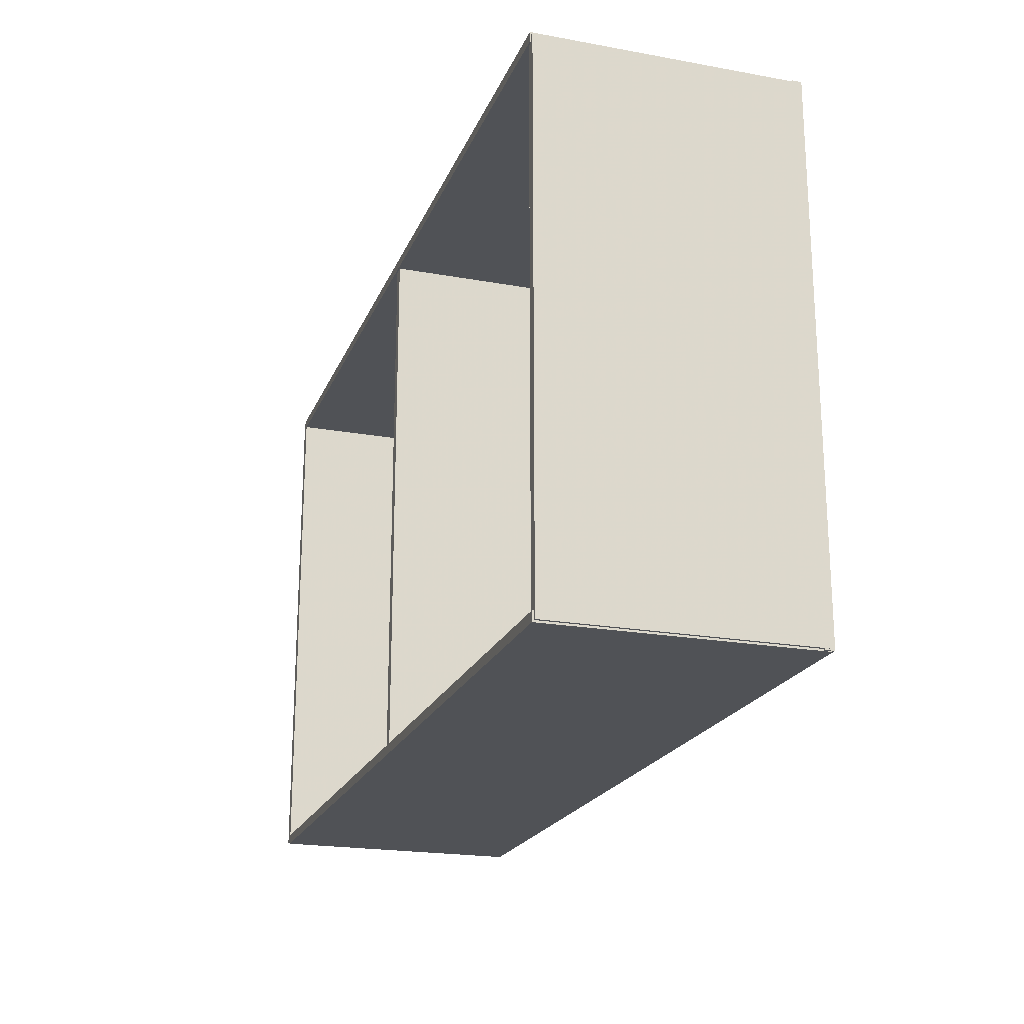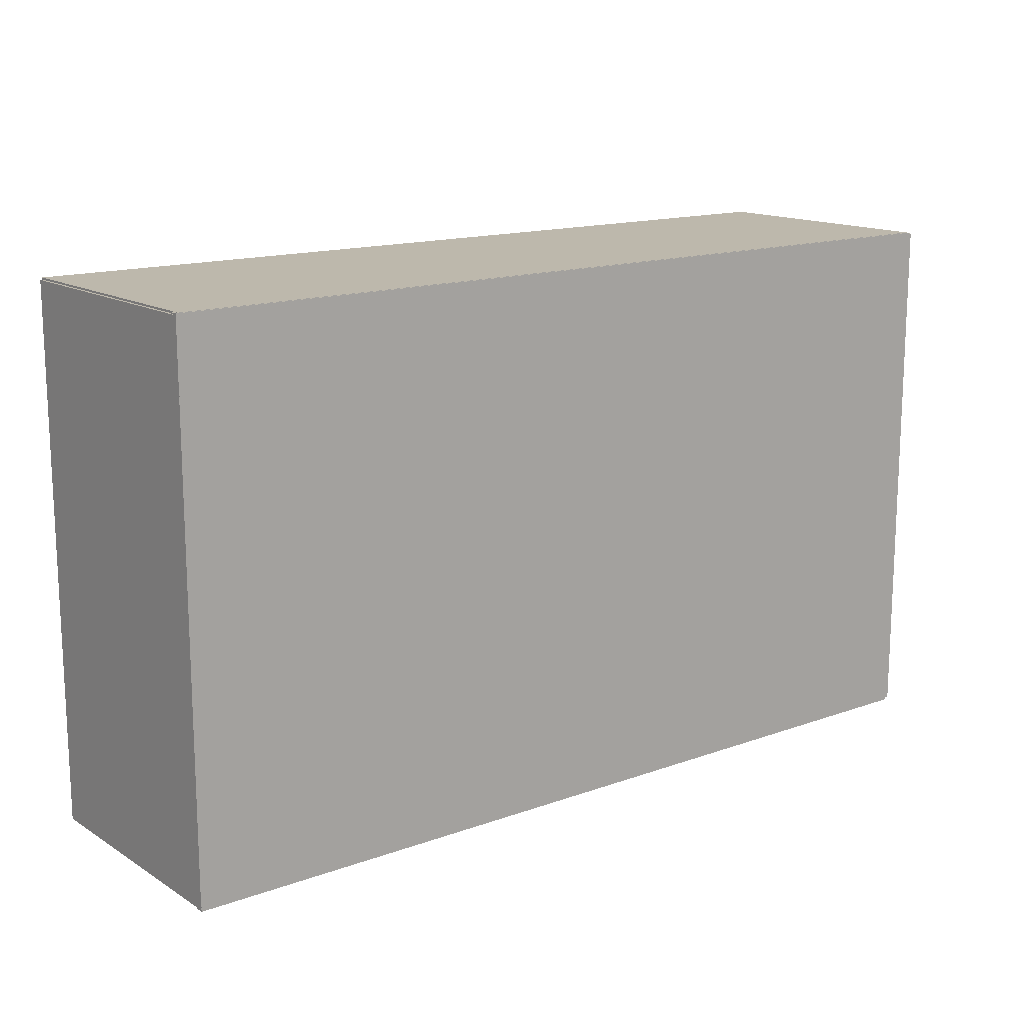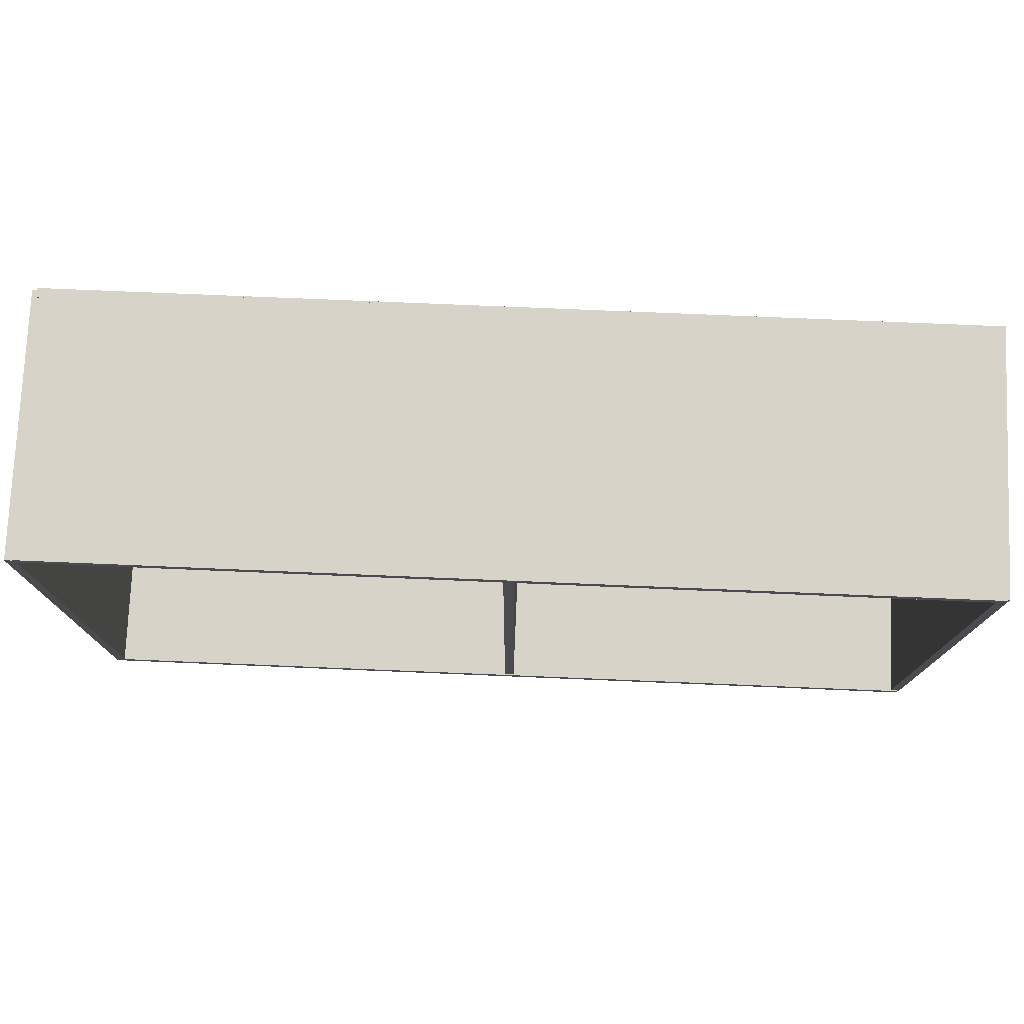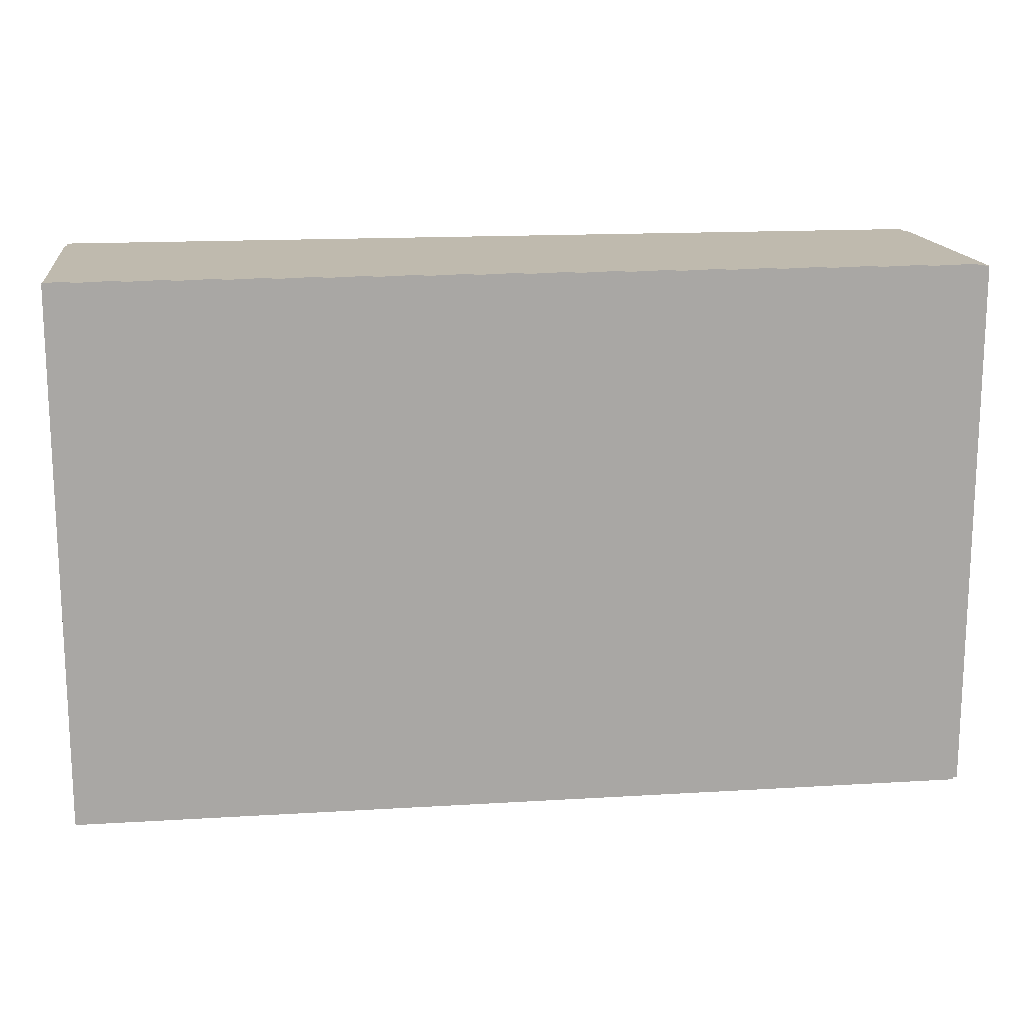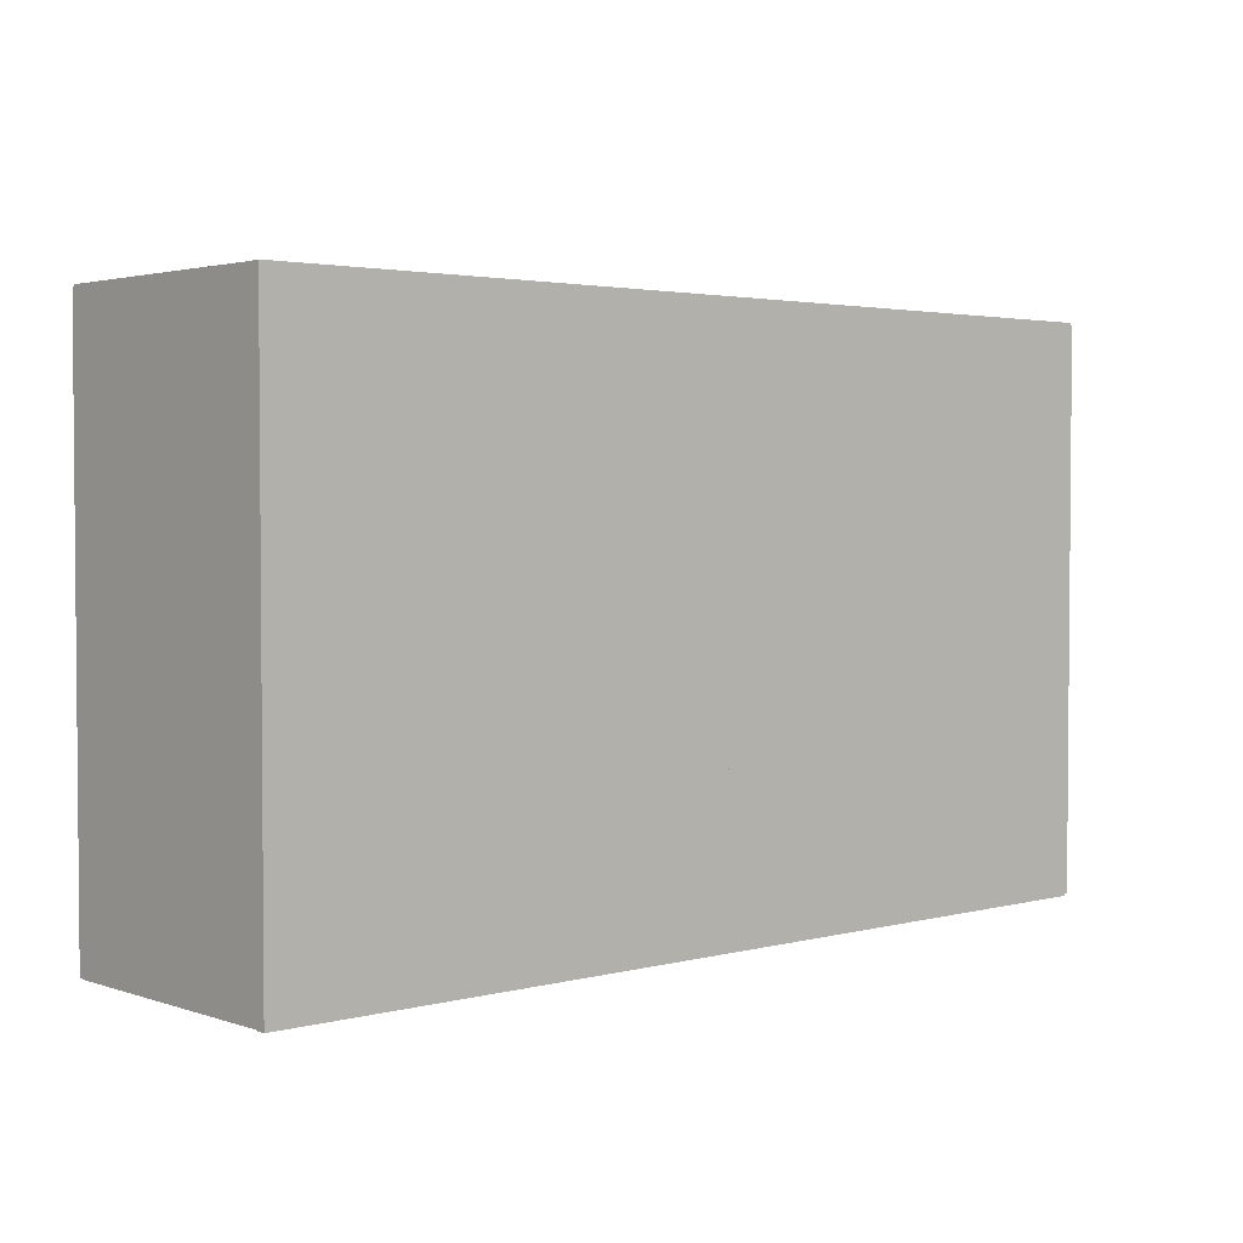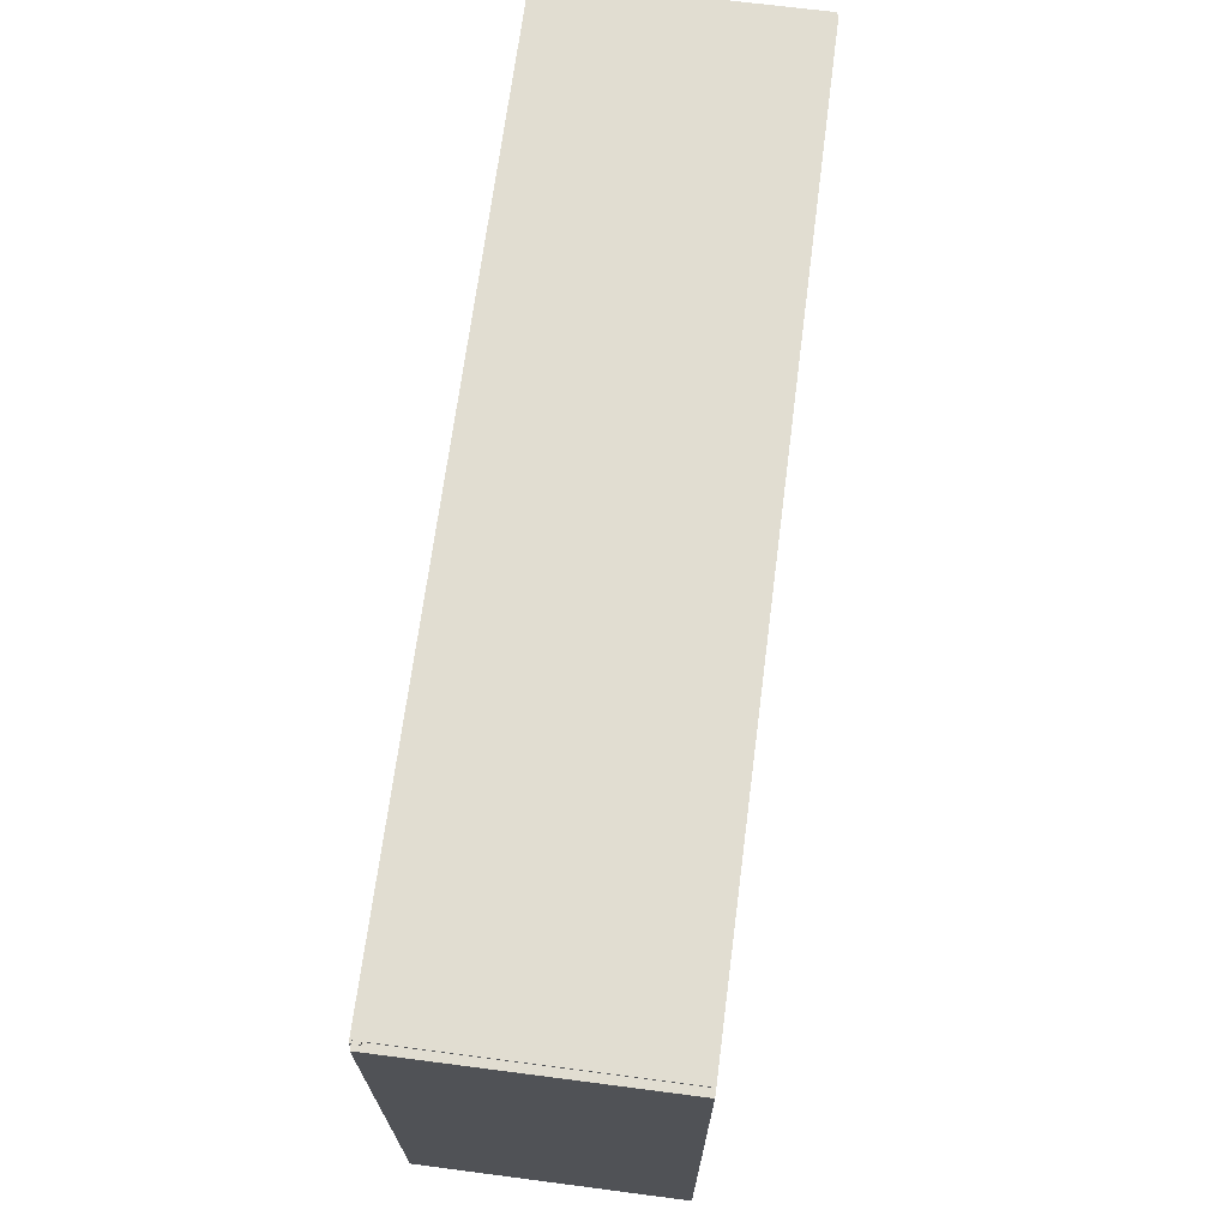
<metadata>
{"format":"obj","ext":"obj","renderer":"f3d","projection":"perspective","resolution":1024,"background":"white","views":[{"elev":-20.9,"azim":72.0,"up":"+Y"},{"elev":14.8,"azim":142.2,"up":"+Y"},{"elev":76.2,"azim":2.4,"up":"+Y"},{"elev":15.6,"azim":172.7,"up":"+Y"},{"elev":2.8,"azim":138.2,"up":"+Y"},{"elev":68.9,"azim":-82.6,"up":"+Y"}]}
</metadata>
<code>
v  -25 -15 0
v  25 -15 0
v  -25 15 0
v  25 15 0
v  -25 -15 0.5
v  25 -15 0.5
v  -25 15 0.5
v  25 15 0.5
g back
f 1 3 4
f 4 2 1
f 5 6 8
f 8 7 5
f 1 2 6
f 6 5 1
f 2 4 8
f 8 6 2
f 4 3 7
f 7 8 4
f 3 1 5
f 5 7 3
v  -25.27 -14.92 0.0807
v  -24.73 -14.92 0.0807
v  -25.27 14.92 0.0807
v  -24.73 14.92 0.0807
v  -25.27 -14.92 14.42
v  -24.73 -14.92 14.42
v  -25.27 14.92 14.42
v  -24.73 14.92 14.42
g bottom
f 9 11 12
f 12 10 9
f 13 14 16
f 16 15 13
f 9 10 14
f 14 13 9
f 10 12 16
f 16 14 10
f 12 11 15
f 15 16 12
f 11 9 13
f 13 15 11
v  -0.269 -14.92 0
v  0.269 -14.92 0
v  -0.269 14.92 0
v  0.269 14.92 0
v  -0.269 -14.92 14.34
v  0.269 -14.92 14.34
v  -0.269 14.92 14.34
v  0.269 14.92 14.34
g middle
f 17 19 20
f 20 18 17
f 21 22 24
f 24 23 21
f 17 18 22
f 22 21 17
f 18 20 24
f 24 22 18
f 20 19 23
f 23 24 20
f 19 17 21
f 21 23 19
v  24.48 -14.92 0
v  25.02 -14.92 0
v  24.48 14.92 0
v  25.02 14.92 0
v  24.48 -14.92 14.34
v  25.02 -14.92 14.34
v  24.48 14.92 14.34
v  25.02 14.92 14.34
g middle001
f 25 27 28
f 28 26 25
f 29 30 32
f 32 31 29
f 25 26 30
f 30 29 25
f 26 28 32
f 32 30 26
f 28 27 31
f 31 32 28
f 27 25 29
f 29 31 27
v  24.86 14.48 0.0807
v  24.86 15.02 0.0807
v  -24.86 14.48 0.0807
v  -24.86 15.02 0.0807
v  24.86 14.48 14.42
v  24.86 15.02 14.42
v  -24.86 14.48 14.42
v  -24.86 15.02 14.42
g bottom001
f 33 35 36
f 36 34 33
f 37 38 40
f 40 39 37
f 33 34 38
f 38 37 33
f 34 36 40
f 40 38 34
f 36 35 39
f 39 40 36
f 35 33 37
f 37 39 35
v  24.86 -15.02 0.0807
v  24.86 -14.48 0.0807
v  -24.86 -15.02 0.0807
v  -24.86 -14.48 0.0807
v  24.86 -15.02 14.42
v  24.86 -14.48 14.42
v  -24.86 -15.02 14.42
v  -24.86 -14.48 14.42
g bottom002
f 41 43 44
f 44 42 41
f 45 46 48
f 48 47 45
f 41 42 46
f 46 45 41
f 42 44 48
f 48 46 42
f 44 43 47
f 47 48 44
f 43 41 45
f 45 47 43

</code>
